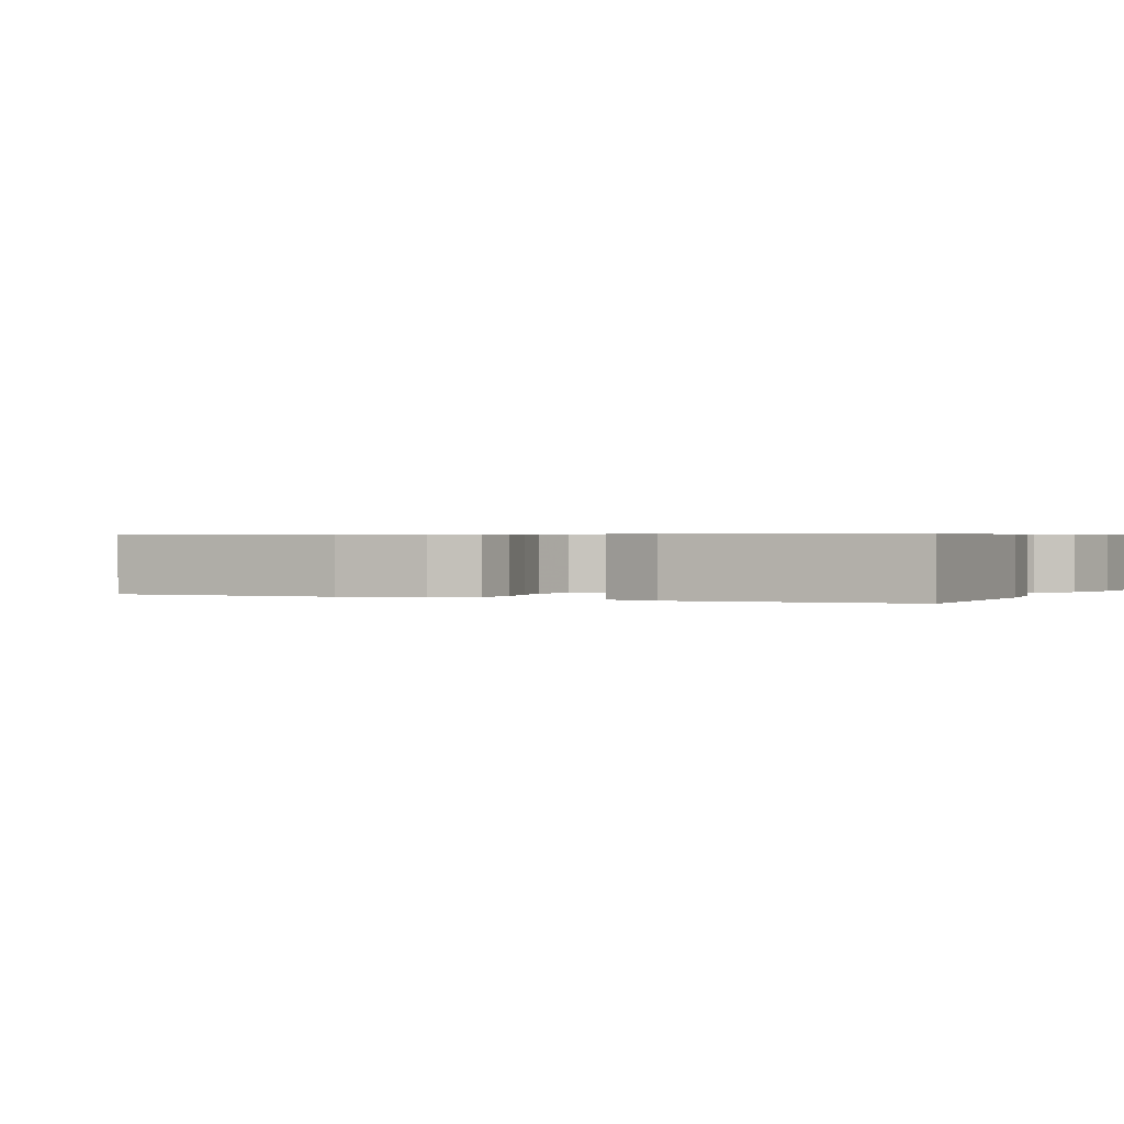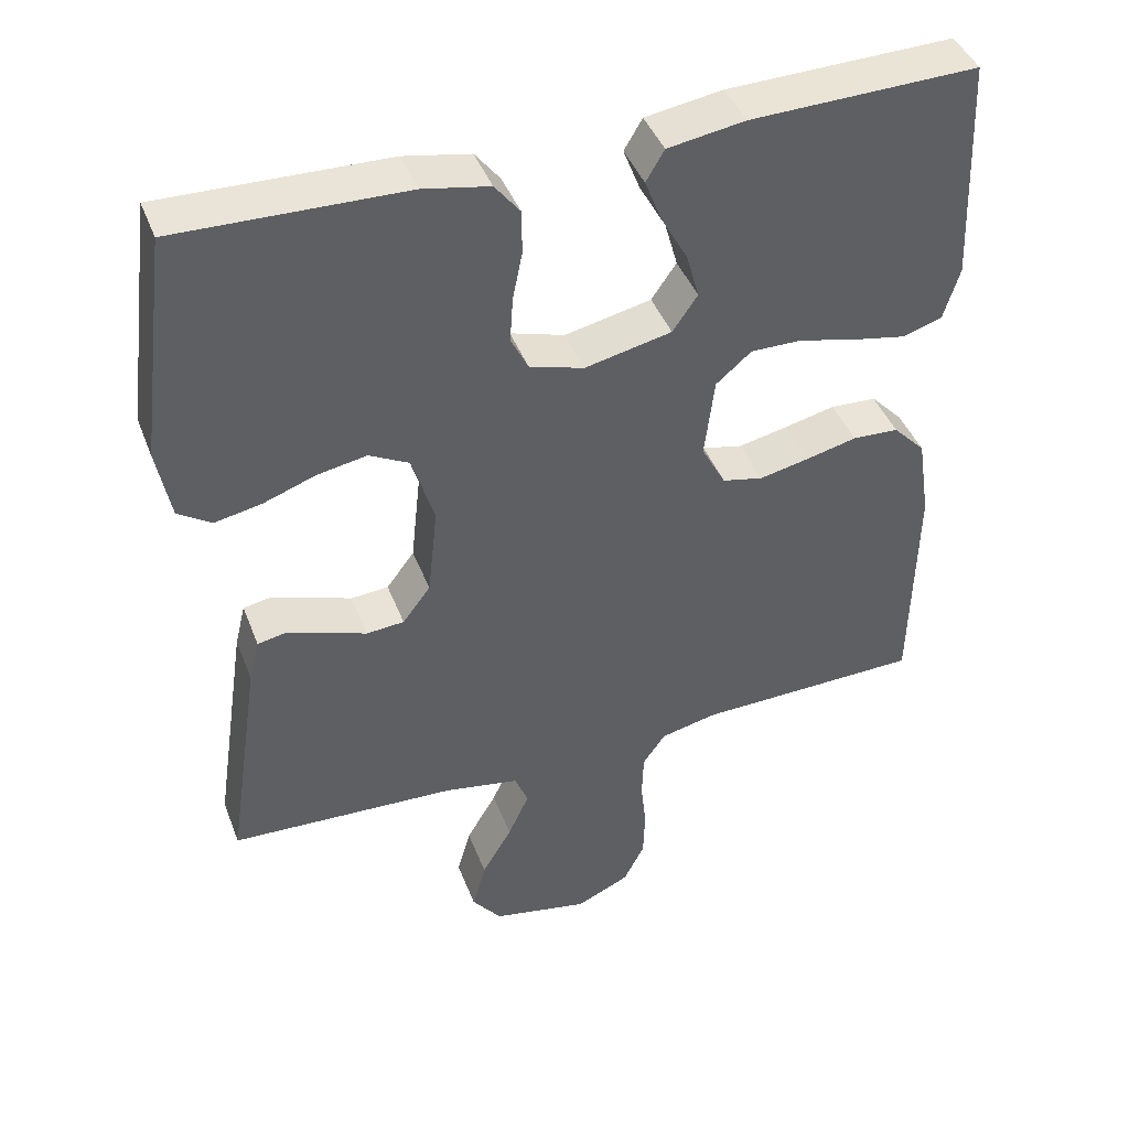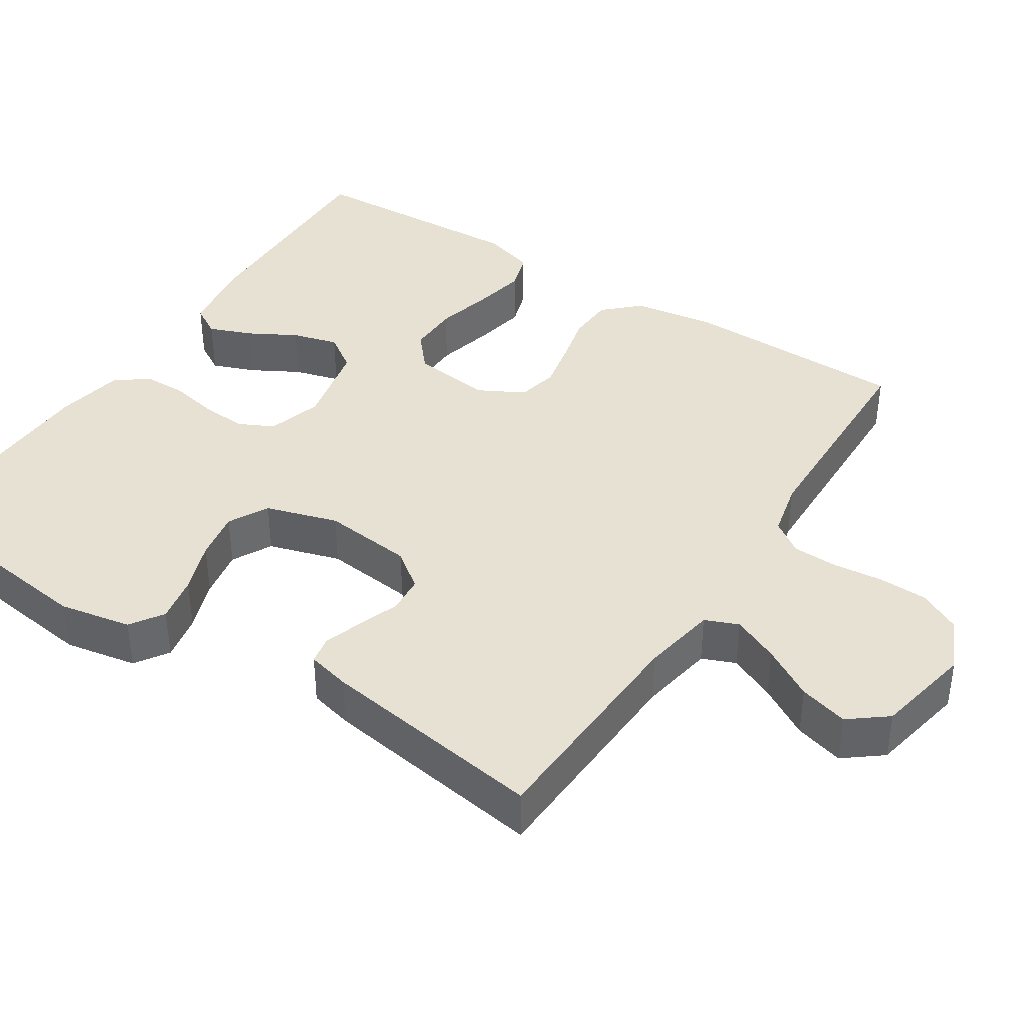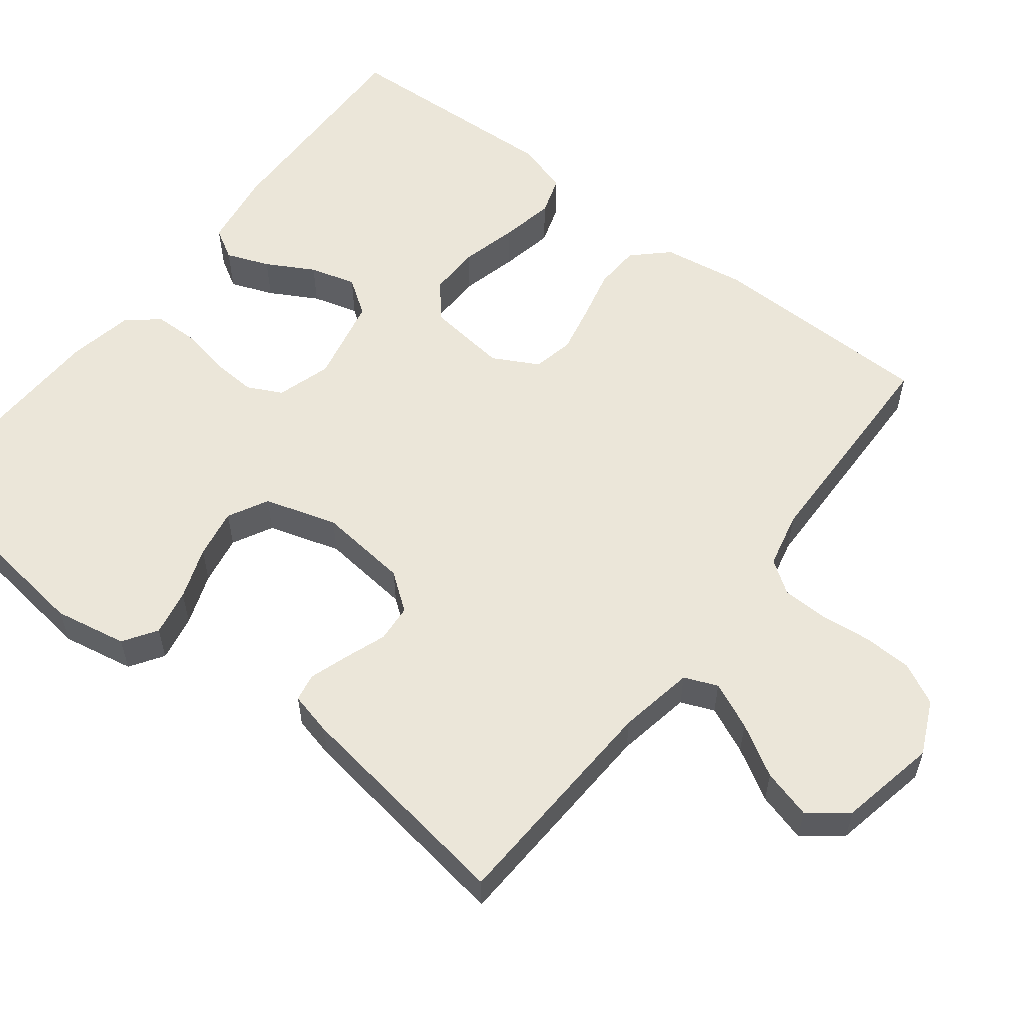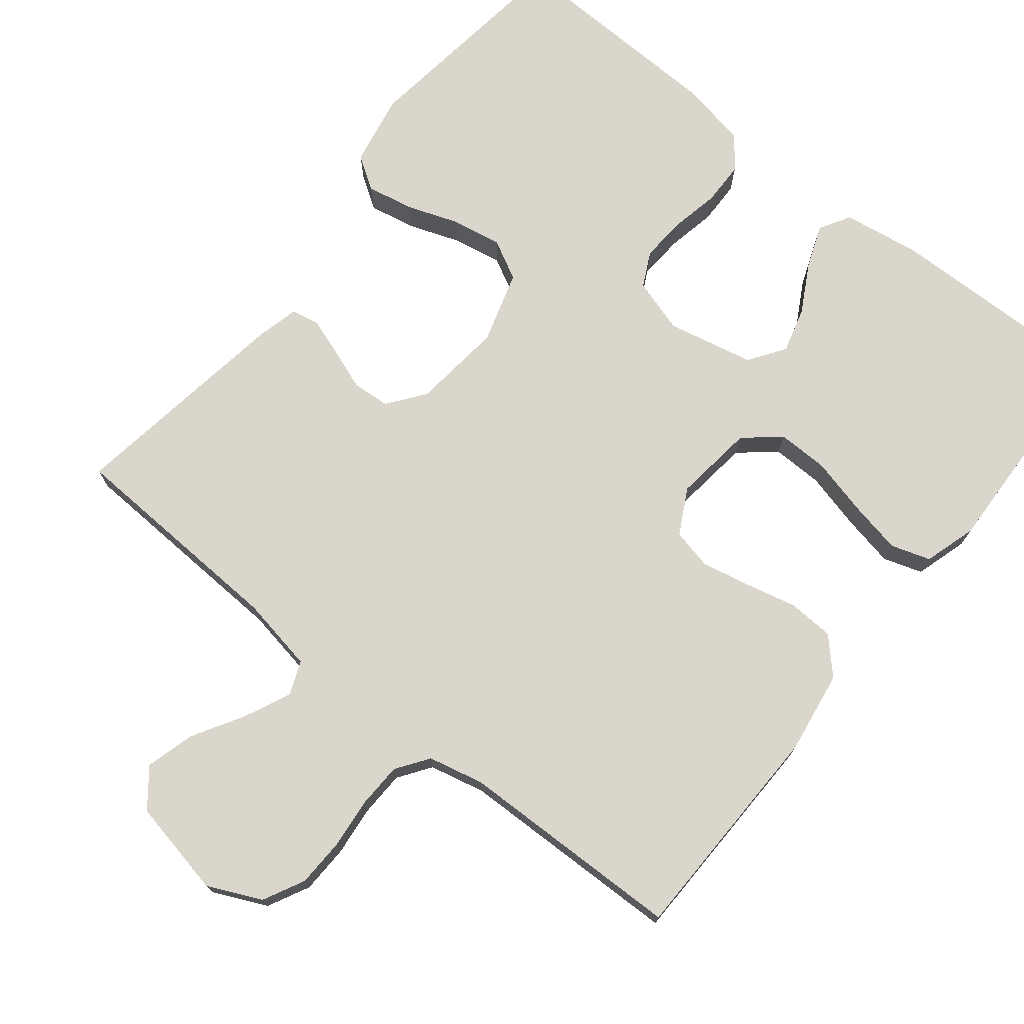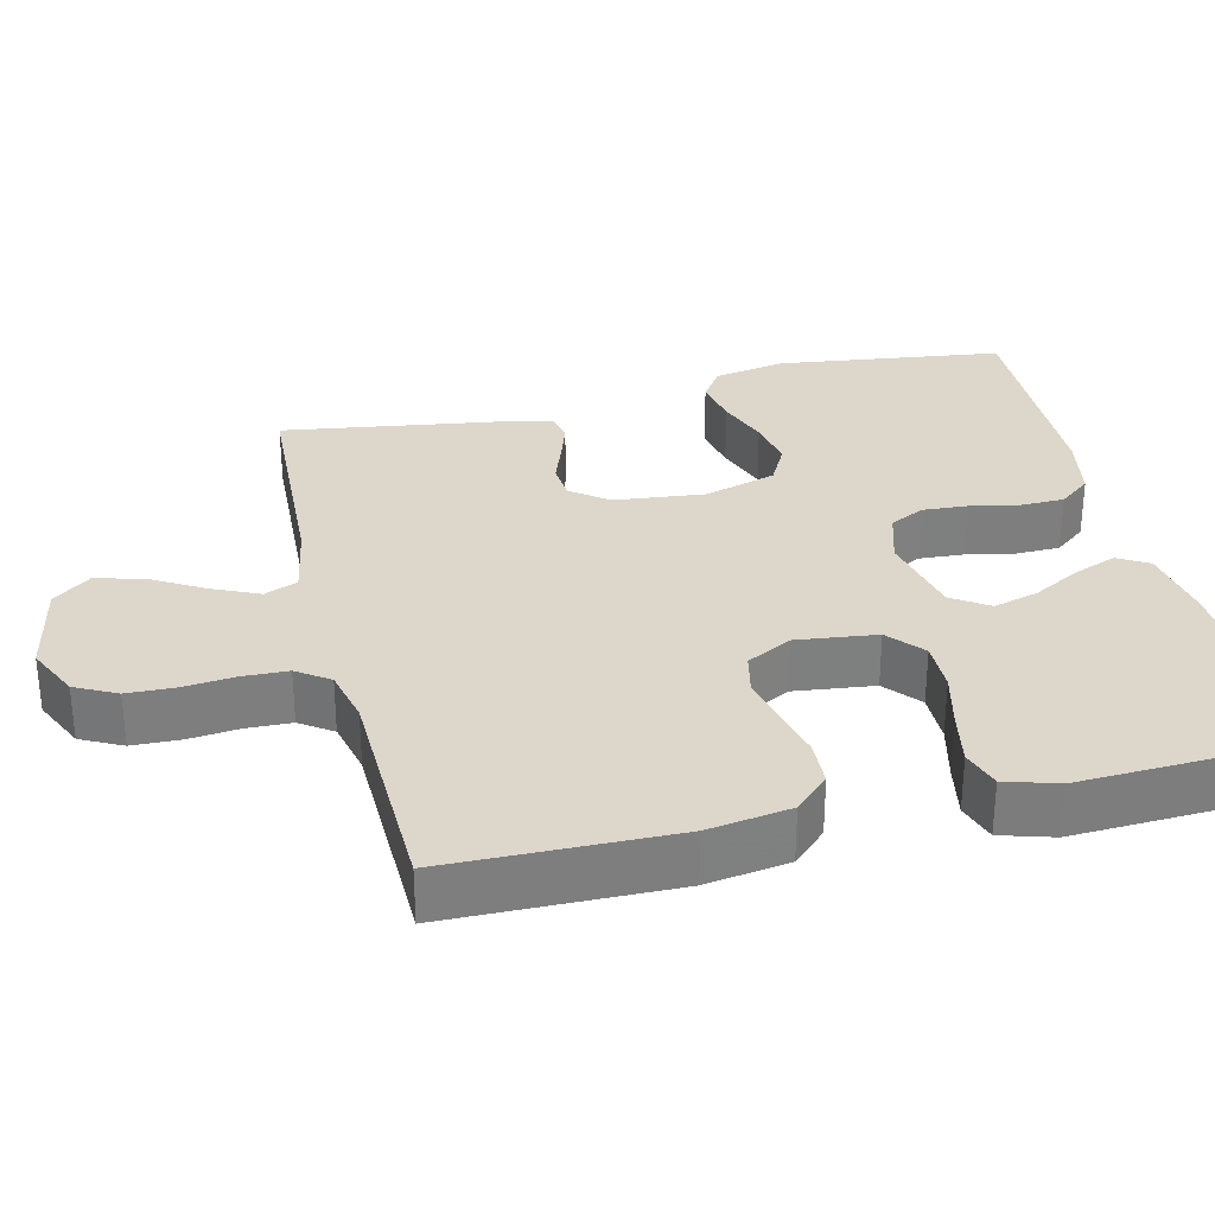
<metadata>
{"format":"obj","ext":"obj","renderer":"f3d","projection":"perspective","resolution":1024,"background":"white","views":[{"elev":0.5,"azim":-63.5,"up":"+Y"},{"elev":43.0,"azim":159.8,"up":"+Z"},{"elev":39.5,"azim":122.8,"up":"+Y"},{"elev":56.9,"azim":127.7,"up":"+Y"},{"elev":73.8,"azim":-141.3,"up":"+Y"},{"elev":30.8,"azim":-103.6,"up":"+Y"}]}
</metadata>
<code>
v -0.5 0.07 0.5
v -0.2 0.07 0.493
v -0.098 0.07 0.477
v -0.074 0.07 0.436
v -0.096 0.07 0.379
v -0.131 0.07 0.316
v -0.148 0.07 0.255
v -0.115 0.07 0.207
v 0 0.07 0.182
v 0.072 0.07 0.204
v 0.095 0.07 0.25
v 0.091 0.07 0.311
v 0.078 0.07 0.375
v 0.079 0.07 0.433
v 0.112 0.07 0.475
v 0.2 0.07 0.492
v 0.5 0.07 0.5
v 0.539 0.07 0.2
v 0.521 0.07 0.104
v 0.477 0.07 0.075
v 0.415 0.07 0.087
v 0.346 0.07 0.112
v 0.28 0.07 0.124
v 0.227 0.07 0.096
v 0.198 0.07 0
v 0.211 0.07 -0.12
v 0.248 0.07 -0.169
v 0.298 0.07 -0.173
v 0.353 0.07 -0.153
v 0.404 0.07 -0.136
v 0.441 0.07 -0.143
v 0.455 0.07 -0.2
v 0.5 0.07 -0.5
v 0.2 0.07 -0.514
v 0.1 0.07 -0.532
v 0.082 0.07 -0.576
v 0.11 0.07 -0.638
v 0.15 0.07 -0.706
v 0.168 0.07 -0.771
v 0.129 0.07 -0.821
v 0 0.07 -0.847
v -0.071 0.07 -0.814
v -0.099 0.07 -0.759
v -0.101 0.07 -0.694
v -0.094 0.07 -0.627
v -0.096 0.07 -0.567
v -0.126 0.07 -0.524
v -0.2 0.07 -0.507
v -0.5 0.07 -0.5
v -0.505 0.07 -0.2
v -0.488 0.07 -0.09
v -0.445 0.07 -0.045
v -0.384 0.07 -0.042
v -0.317 0.07 -0.058
v -0.251 0.07 -0.072
v -0.197 0.07 -0.06
v -0.165 0.07 0
v -0.178 0.07 0.107
v -0.225 0.07 0.147
v -0.293 0.07 0.146
v -0.369 0.07 0.127
v -0.44 0.07 0.113
v -0.492 0.07 0.13
v -0.513 0.07 0.2
v -0.5 0 0.5
v -0.2 0 0.493
v -0.098 0 0.477
v -0.074 0 0.436
v -0.096 0 0.379
v -0.131 0 0.316
v -0.148 0 0.255
v -0.115 0 0.207
v 0 0 0.182
v 0.072 0 0.204
v 0.095 0 0.25
v 0.091 0 0.311
v 0.078 0 0.375
v 0.079 0 0.433
v 0.112 0 0.475
v 0.2 0 0.492
v 0.5 0 0.5
v 0.539 0 0.2
v 0.521 0 0.104
v 0.477 0 0.075
v 0.415 0 0.087
v 0.346 0 0.112
v 0.28 0 0.124
v 0.227 0 0.096
v 0.198 0 0
v 0.211 0 -0.12
v 0.248 0 -0.169
v 0.298 0 -0.173
v 0.353 0 -0.153
v 0.404 0 -0.136
v 0.441 0 -0.143
v 0.455 0 -0.2
v 0.5 0 -0.5
v 0.2 0 -0.514
v 0.1 0 -0.532
v 0.082 0 -0.576
v 0.11 0 -0.638
v 0.15 0 -0.706
v 0.168 0 -0.771
v 0.129 0 -0.821
v 0 0 -0.847
v -0.071 0 -0.814
v -0.099 0 -0.759
v -0.101 0 -0.694
v -0.094 0 -0.627
v -0.096 0 -0.567
v -0.126 0 -0.524
v -0.2 0 -0.507
v -0.5 0 -0.5
v -0.505 0 -0.2
v -0.488 0 -0.09
v -0.445 0 -0.045
v -0.384 0 -0.042
v -0.317 0 -0.058
v -0.251 0 -0.072
v -0.197 0 -0.06
v -0.165 0 0
v -0.178 0 0.107
v -0.225 0 0.147
v -0.293 0 0.146
v -0.369 0 0.127
v -0.44 0 0.113
v -0.492 0 0.13
v -0.513 0 0.2
f 4 5 6
f 3 4 6
f 2 3 6
f 1 2 6
f 64 1 6
f 63 64 6
f 62 63 6
f 61 62 6
f 60 61 6
f 59 60 6 7
f 58 59 7 8
f 57 58 8 9
f 56 57 9 10
f 52 53 54
f 51 52 54
f 50 51 54
f 49 50 54
f 48 49 54
f 47 48 54 55
f 46 47 55 56
f 43 44 45
f 42 43 45
f 41 42 45
f 40 41 45
f 39 40 45
f 38 39 45
f 37 38 45
f 36 37 45 46
f 46 56 10
f 36 46 10
f 35 36 10
f 32 33 34
f 31 32 34
f 30 31 34
f 29 30 34
f 28 29 34
f 27 28 34 35
f 20 21 22
f 19 20 22
f 18 19 22
f 17 18 22
f 16 17 22
f 15 16 22
f 14 15 22
f 13 14 22
f 12 13 22
f 11 12 22 23
f 10 11 23 24
f 26 27 35
f 25 26 35 10
f 10 24 25
f 70 69 68
f 70 68 67
f 70 67 66
f 70 66 65
f 70 65 128
f 70 128 127
f 70 127 126
f 70 126 125
f 70 125 124
f 71 70 124 123
f 72 71 123 122
f 73 72 122 121
f 74 73 121 120
f 118 117 116
f 118 116 115
f 118 115 114
f 118 114 113
f 118 113 112
f 119 118 112 111
f 120 119 111 110
f 109 108 107
f 109 107 106
f 109 106 105
f 109 105 104
f 109 104 103
f 109 103 102
f 109 102 101
f 110 109 101 100
f 74 120 110
f 74 110 100
f 74 100 99
f 98 97 96
f 98 96 95
f 98 95 94
f 98 94 93
f 98 93 92
f 99 98 92 91
f 86 85 84
f 86 84 83
f 86 83 82
f 86 82 81
f 86 81 80
f 86 80 79
f 86 79 78
f 86 78 77
f 86 77 76
f 87 86 76 75
f 88 87 75 74
f 99 91 90
f 74 99 90 89
f 89 88 74
f 1 65 66 2
f 2 66 67 3
f 3 67 68 4
f 4 68 69 5
f 5 69 70 6
f 6 70 71 7
f 7 71 72 8
f 8 72 73 9
f 9 73 74 10
f 10 74 75 11
f 11 75 76 12
f 12 76 77 13
f 13 77 78 14
f 14 78 79 15
f 15 79 80 16
f 16 80 81 17
f 17 81 82 18
f 18 82 83 19
f 19 83 84 20
f 20 84 85 21
f 21 85 86 22
f 22 86 87 23
f 23 87 88 24
f 24 88 89 25
f 25 89 90 26
f 26 90 91 27
f 27 91 92 28
f 28 92 93 29
f 29 93 94 30
f 30 94 95 31
f 31 95 96 32
f 32 96 97 33
f 33 97 98 34
f 34 98 99 35
f 35 99 100 36
f 36 100 101 37
f 37 101 102 38
f 38 102 103 39
f 39 103 104 40
f 40 104 105 41
f 41 105 106 42
f 42 106 107 43
f 43 107 108 44
f 44 108 109 45
f 45 109 110 46
f 46 110 111 47
f 47 111 112 48
f 48 112 113 49
f 49 113 114 50
f 50 114 115 51
f 51 115 116 52
f 52 116 117 53
f 53 117 118 54
f 54 118 119 55
f 55 119 120 56
f 56 120 121 57
f 57 121 122 58
f 58 122 123 59
f 59 123 124 60
f 60 124 125 61
f 61 125 126 62
f 62 126 127 63
f 63 127 128 64
f 64 128 65 1

</code>
